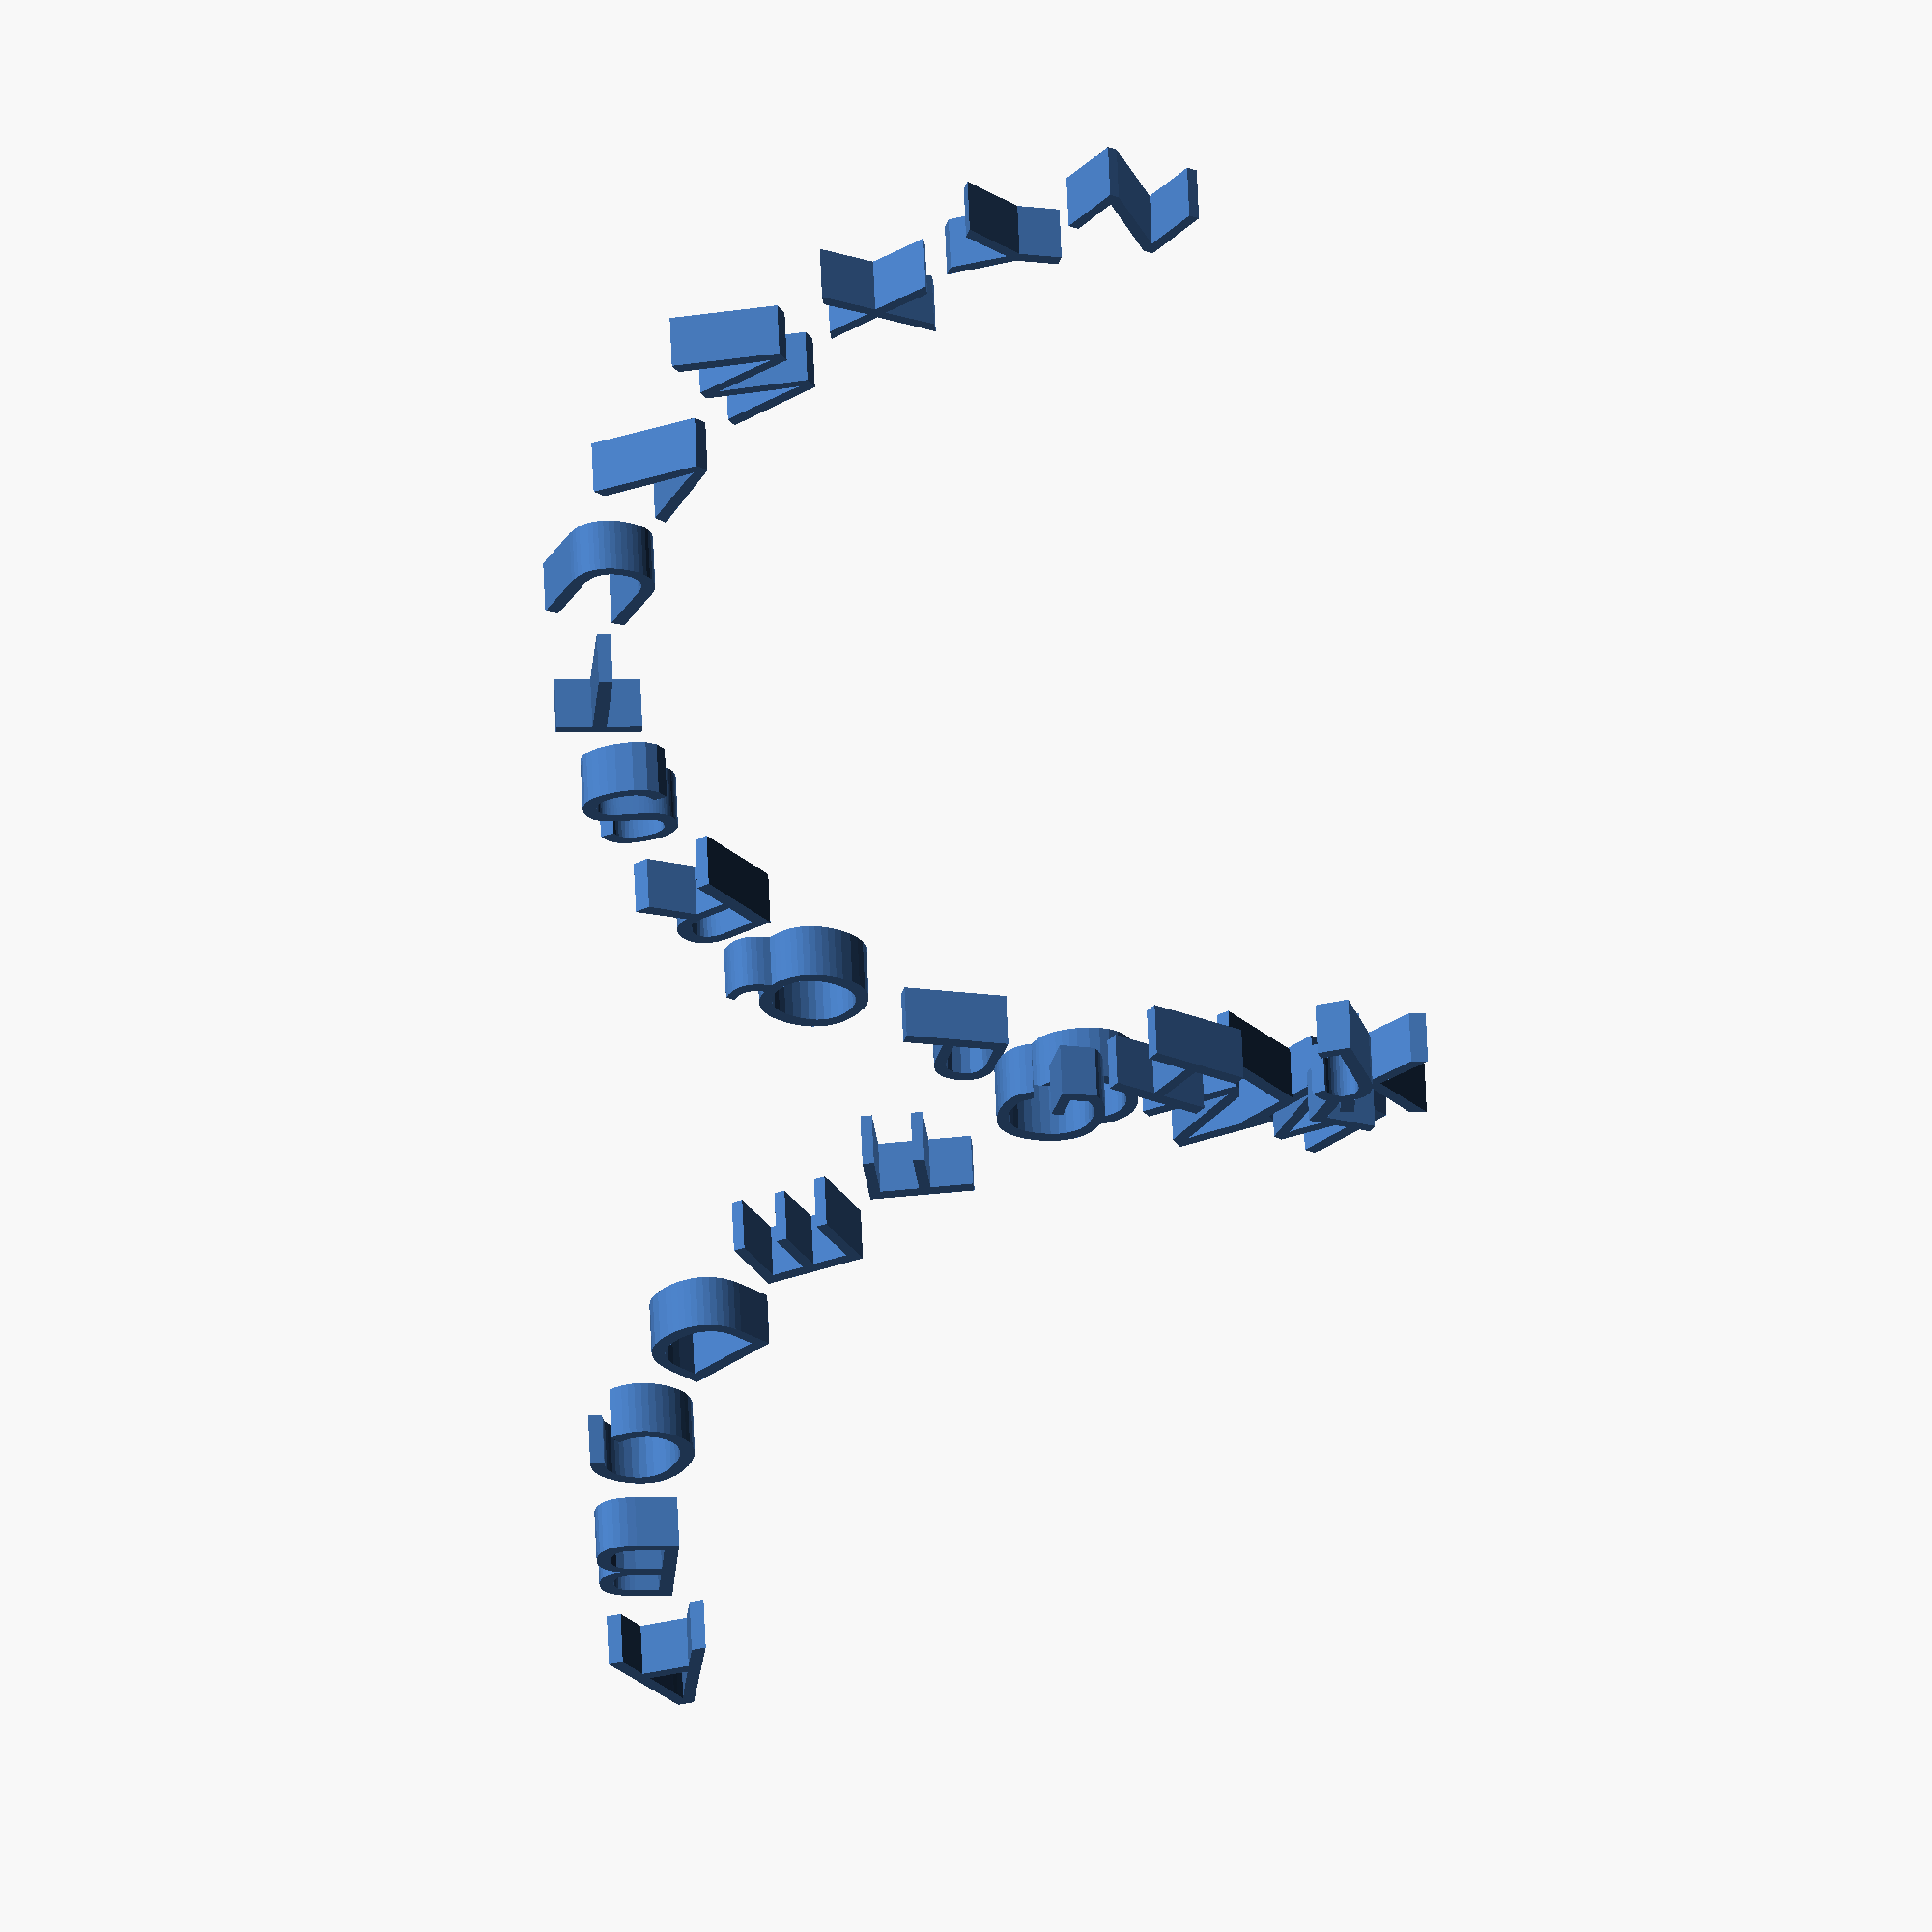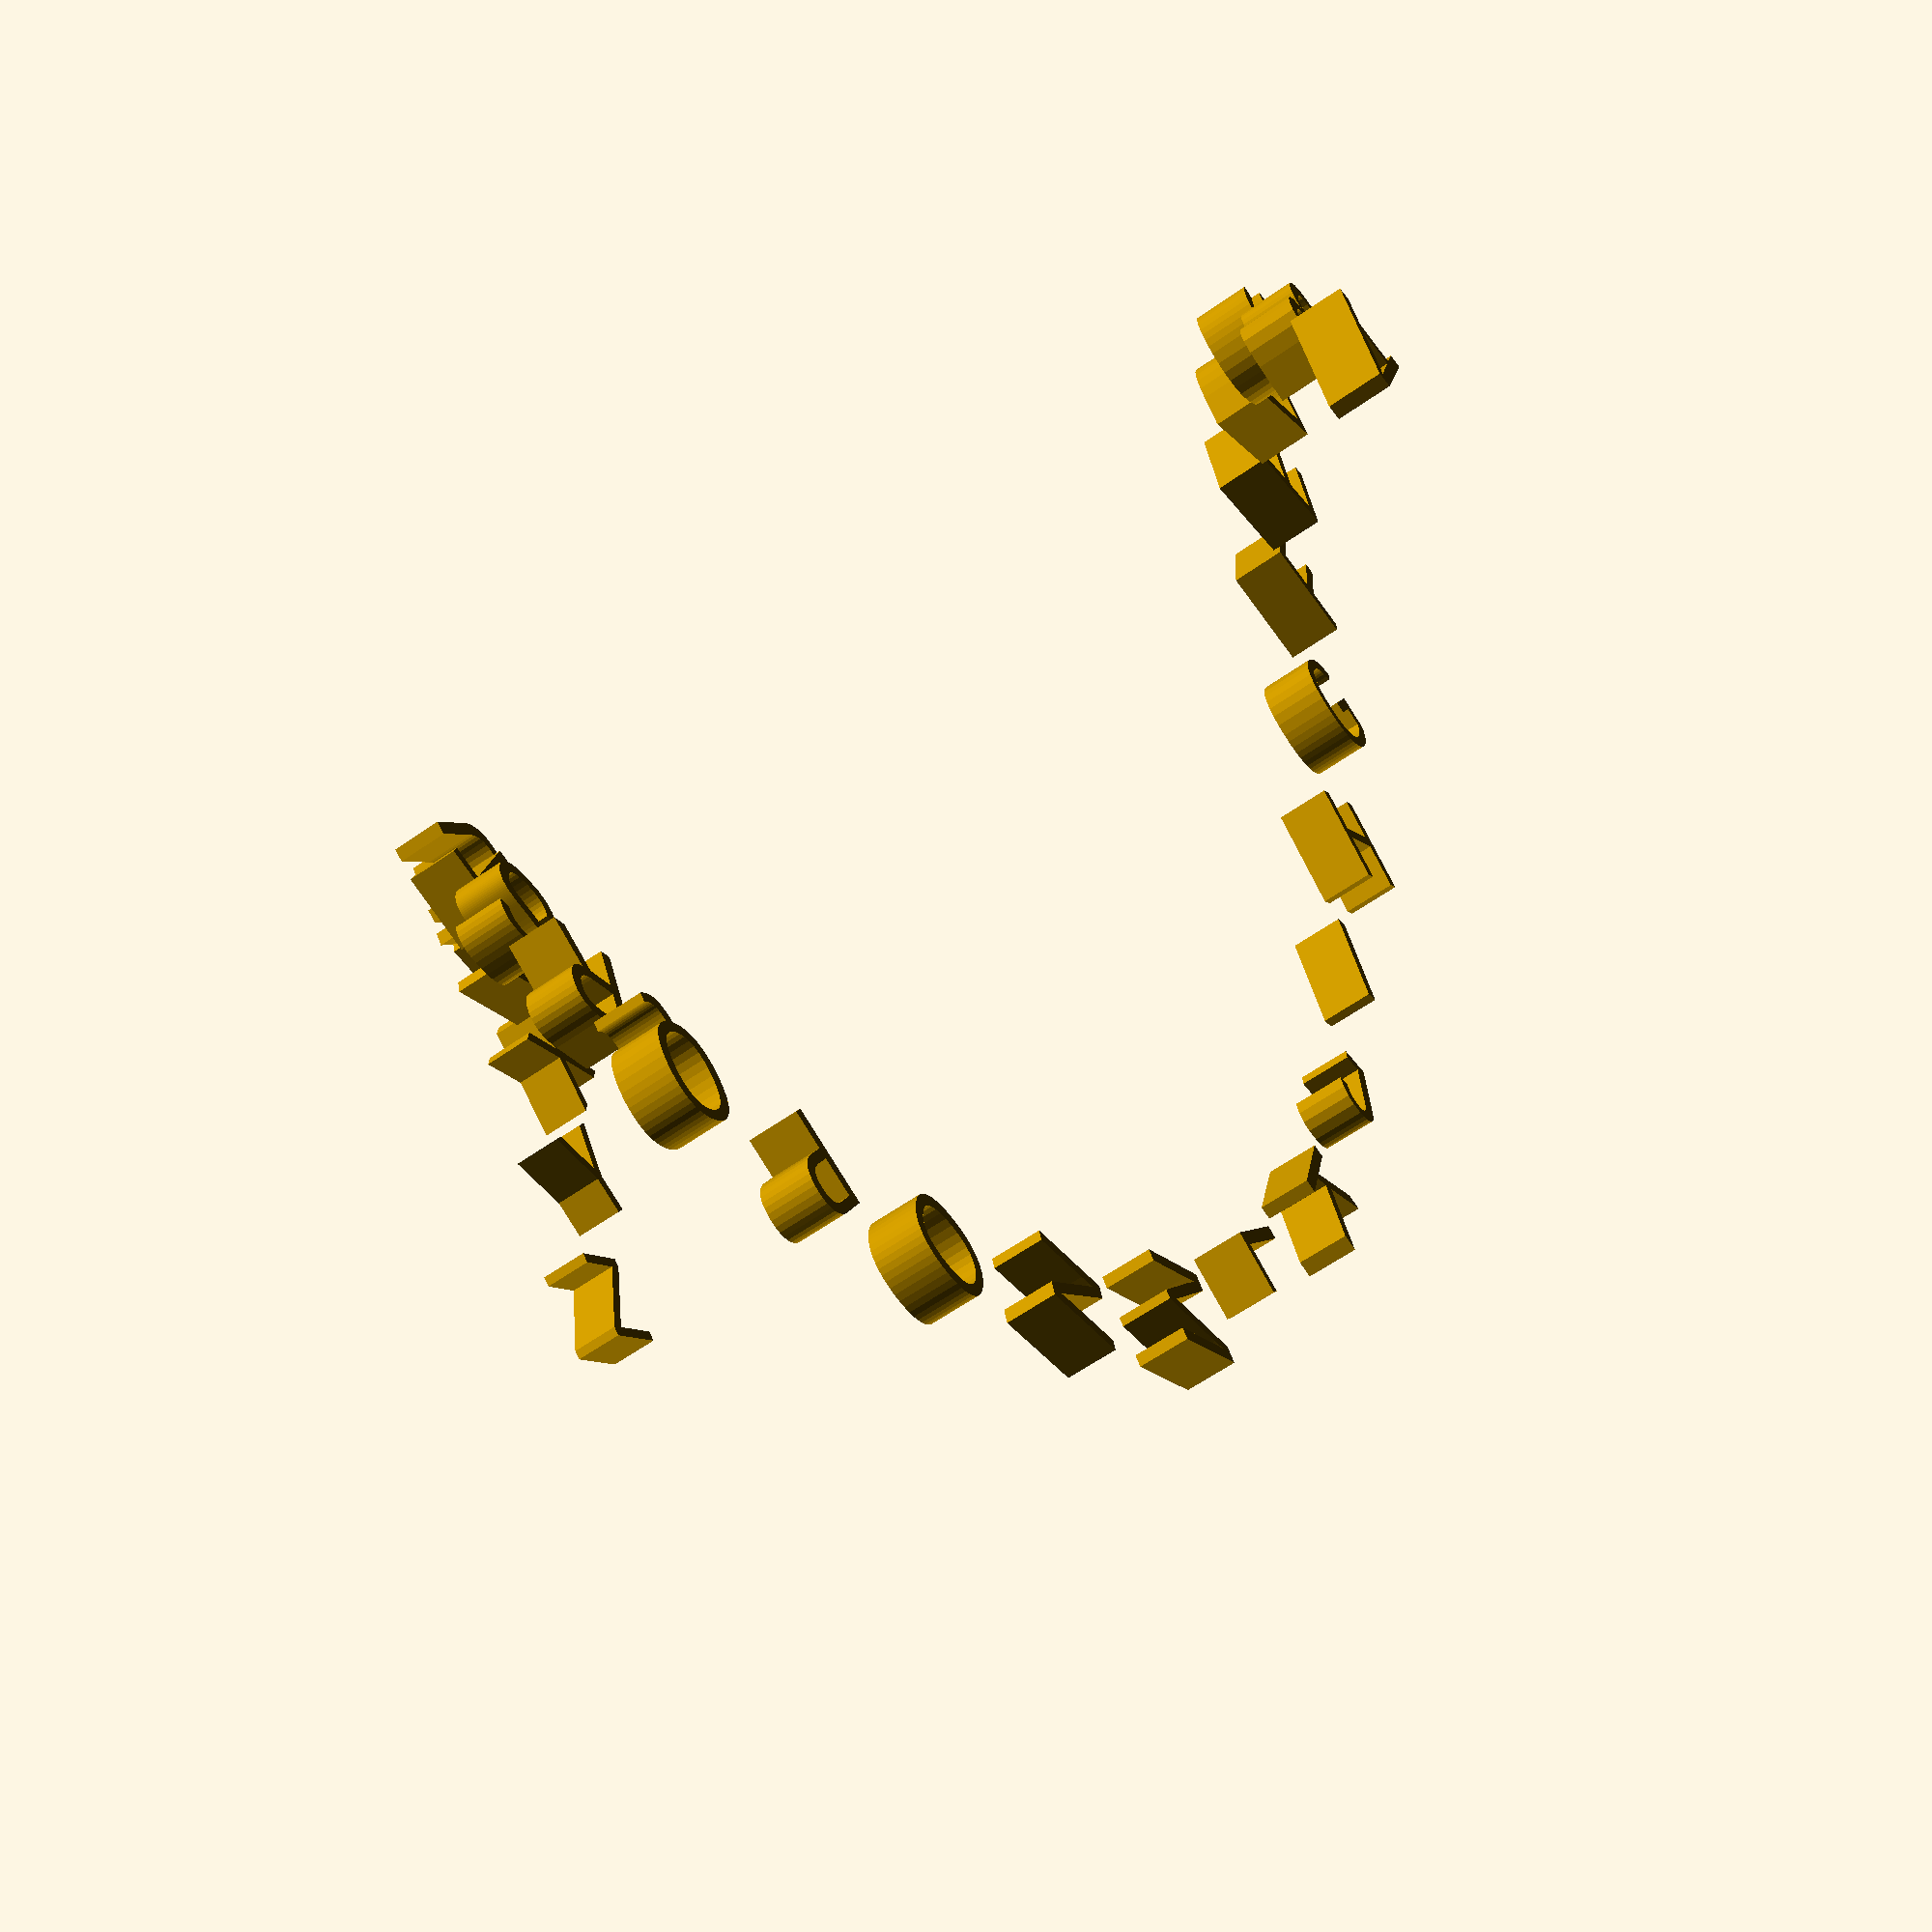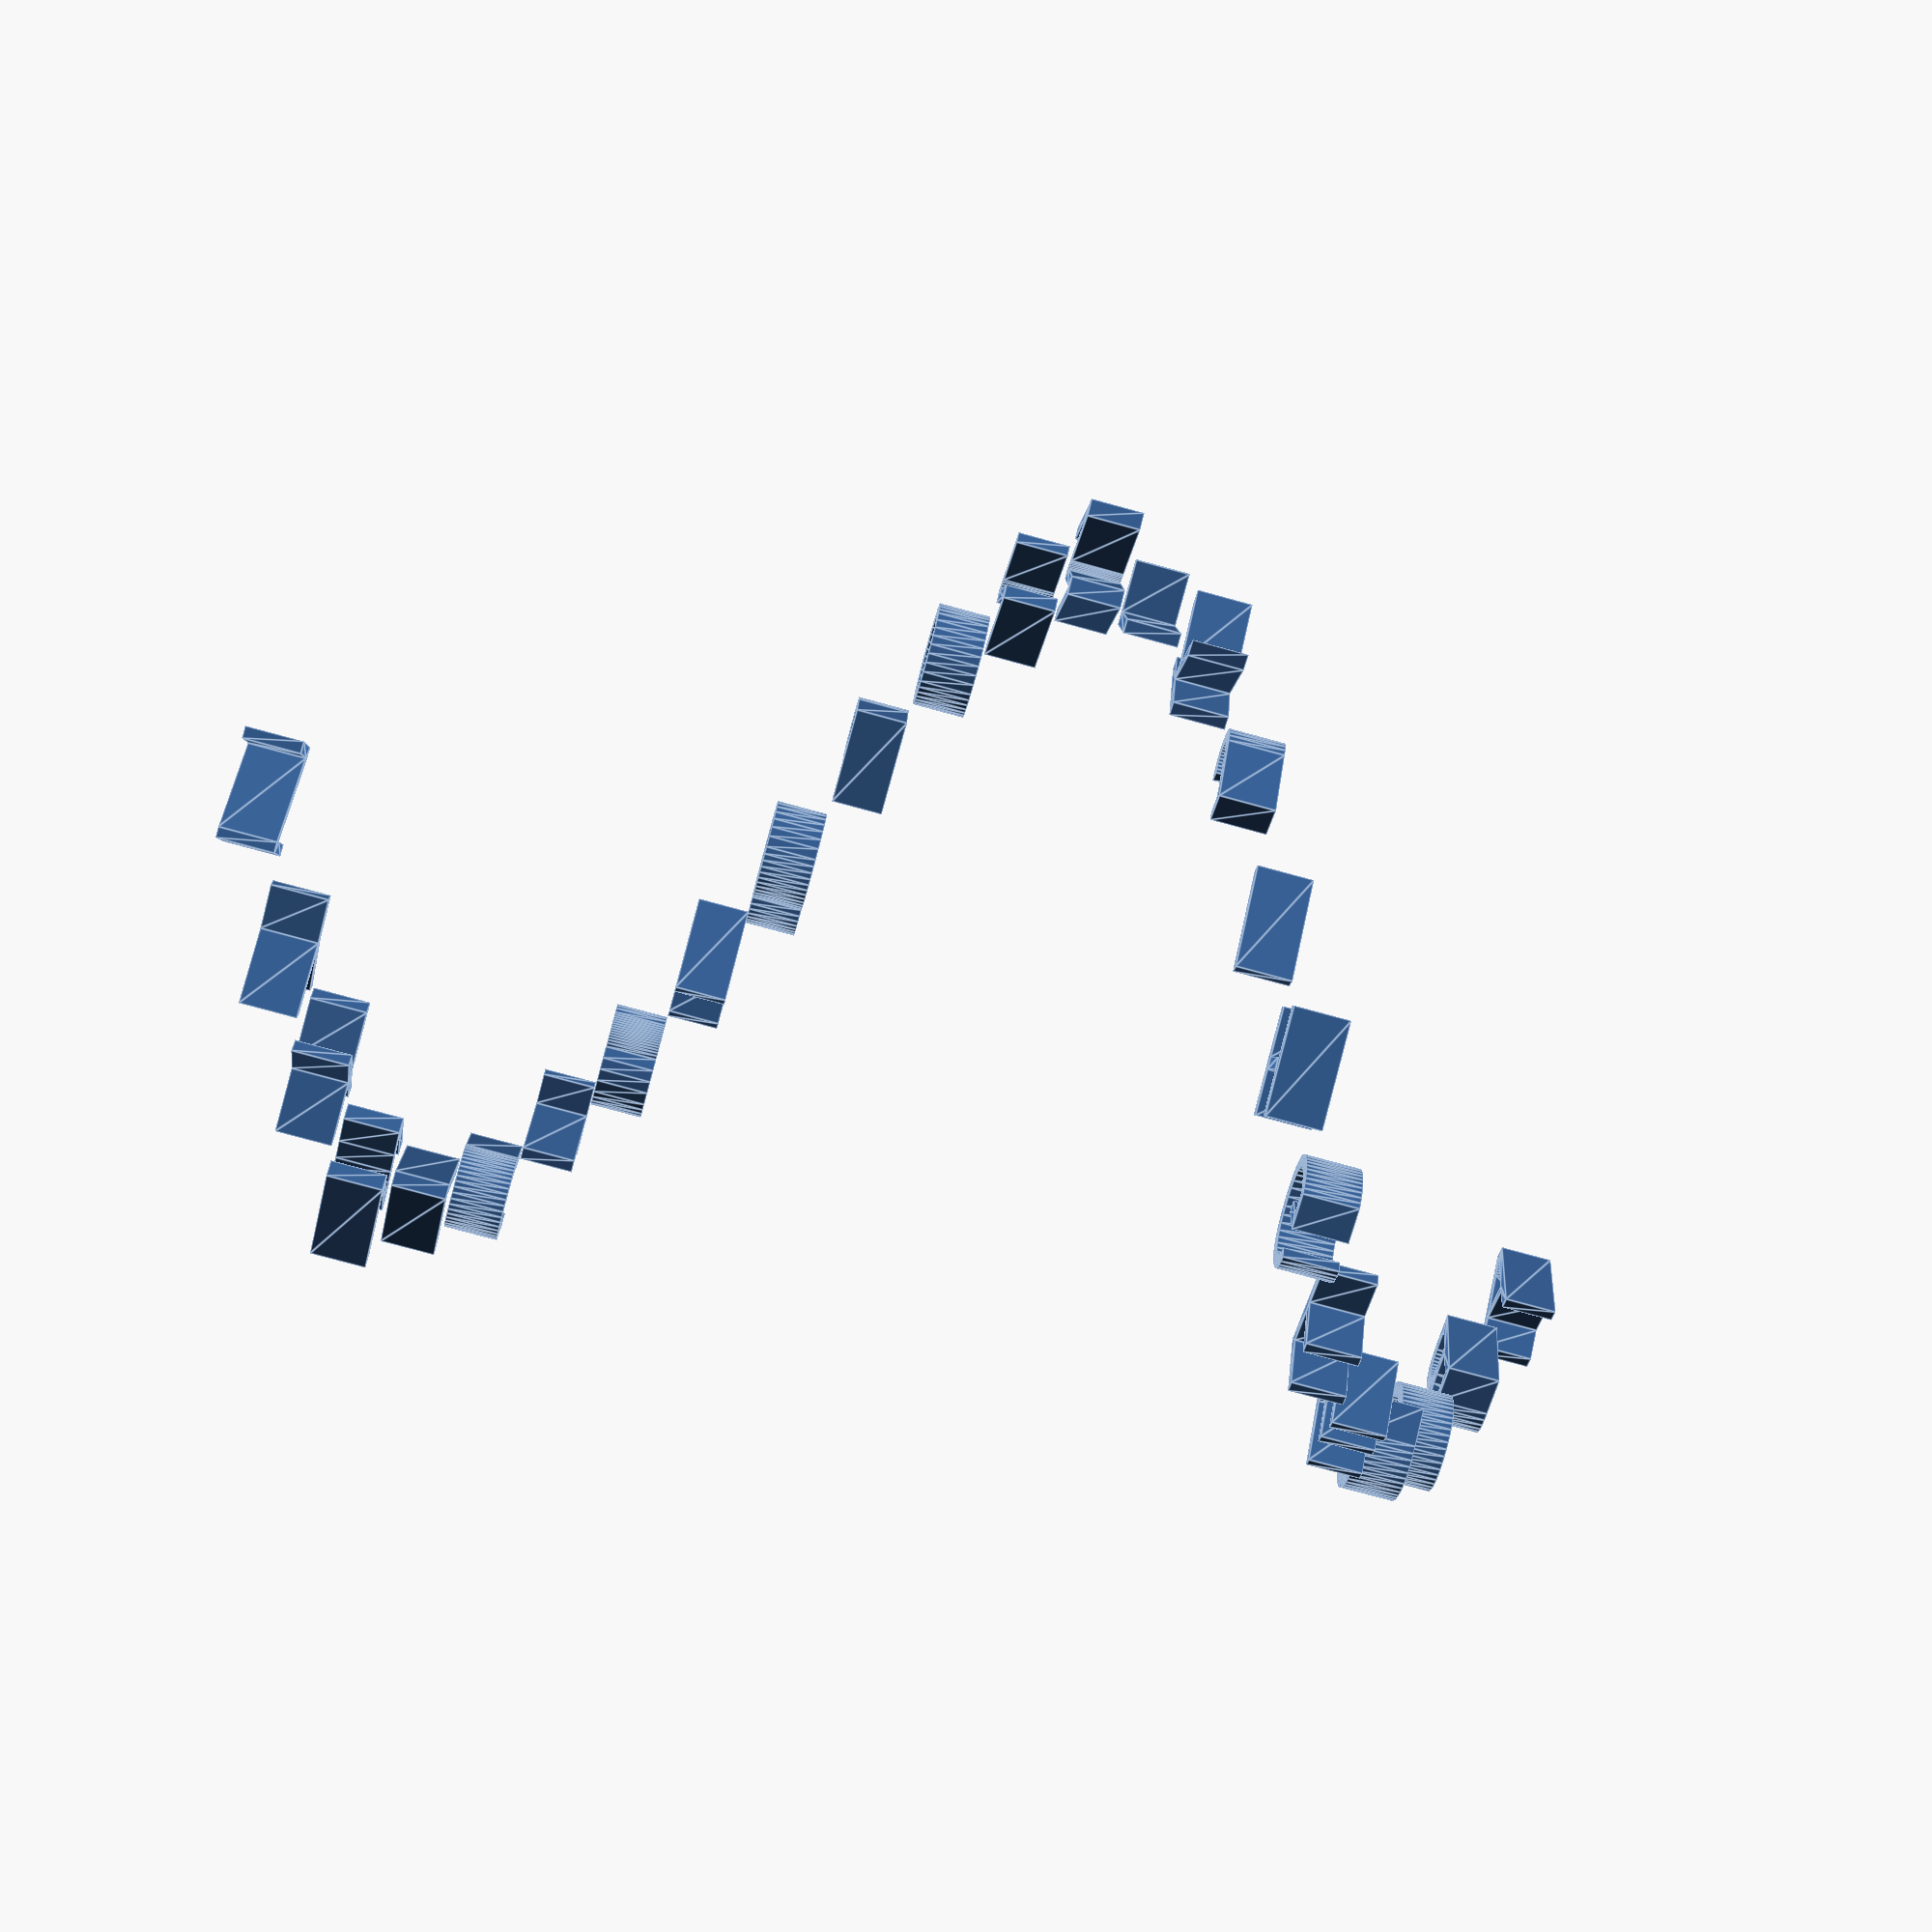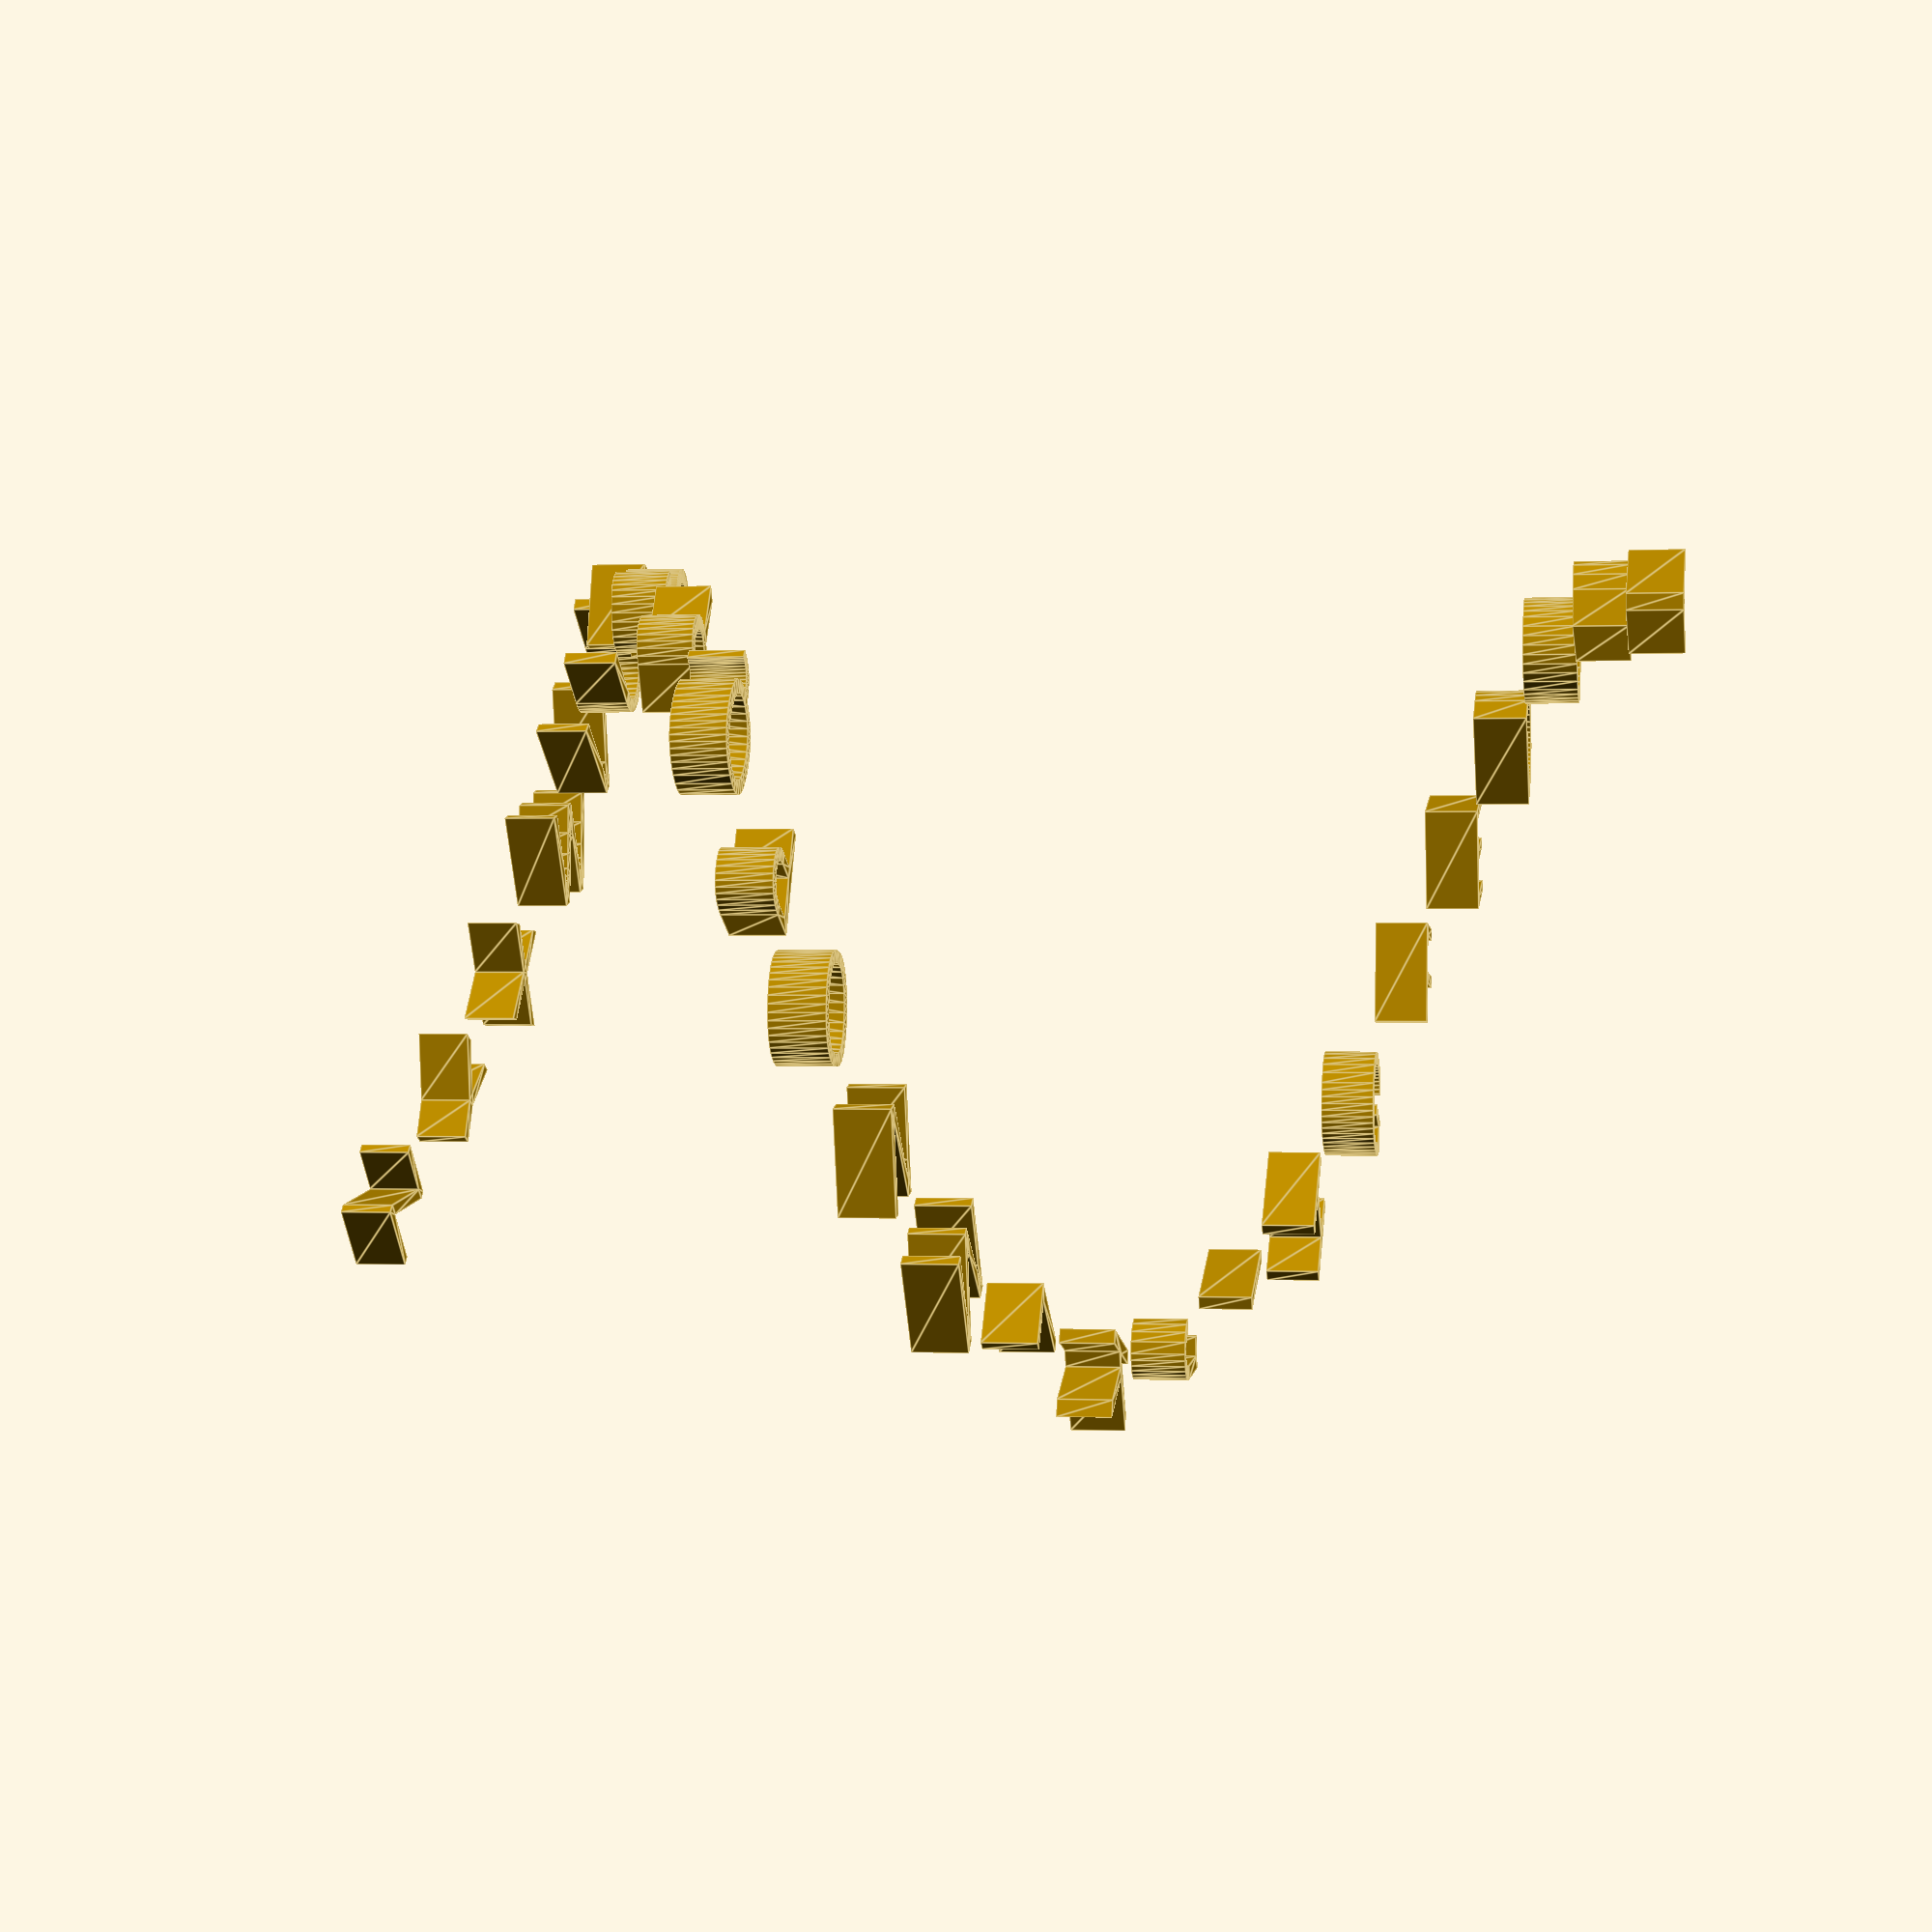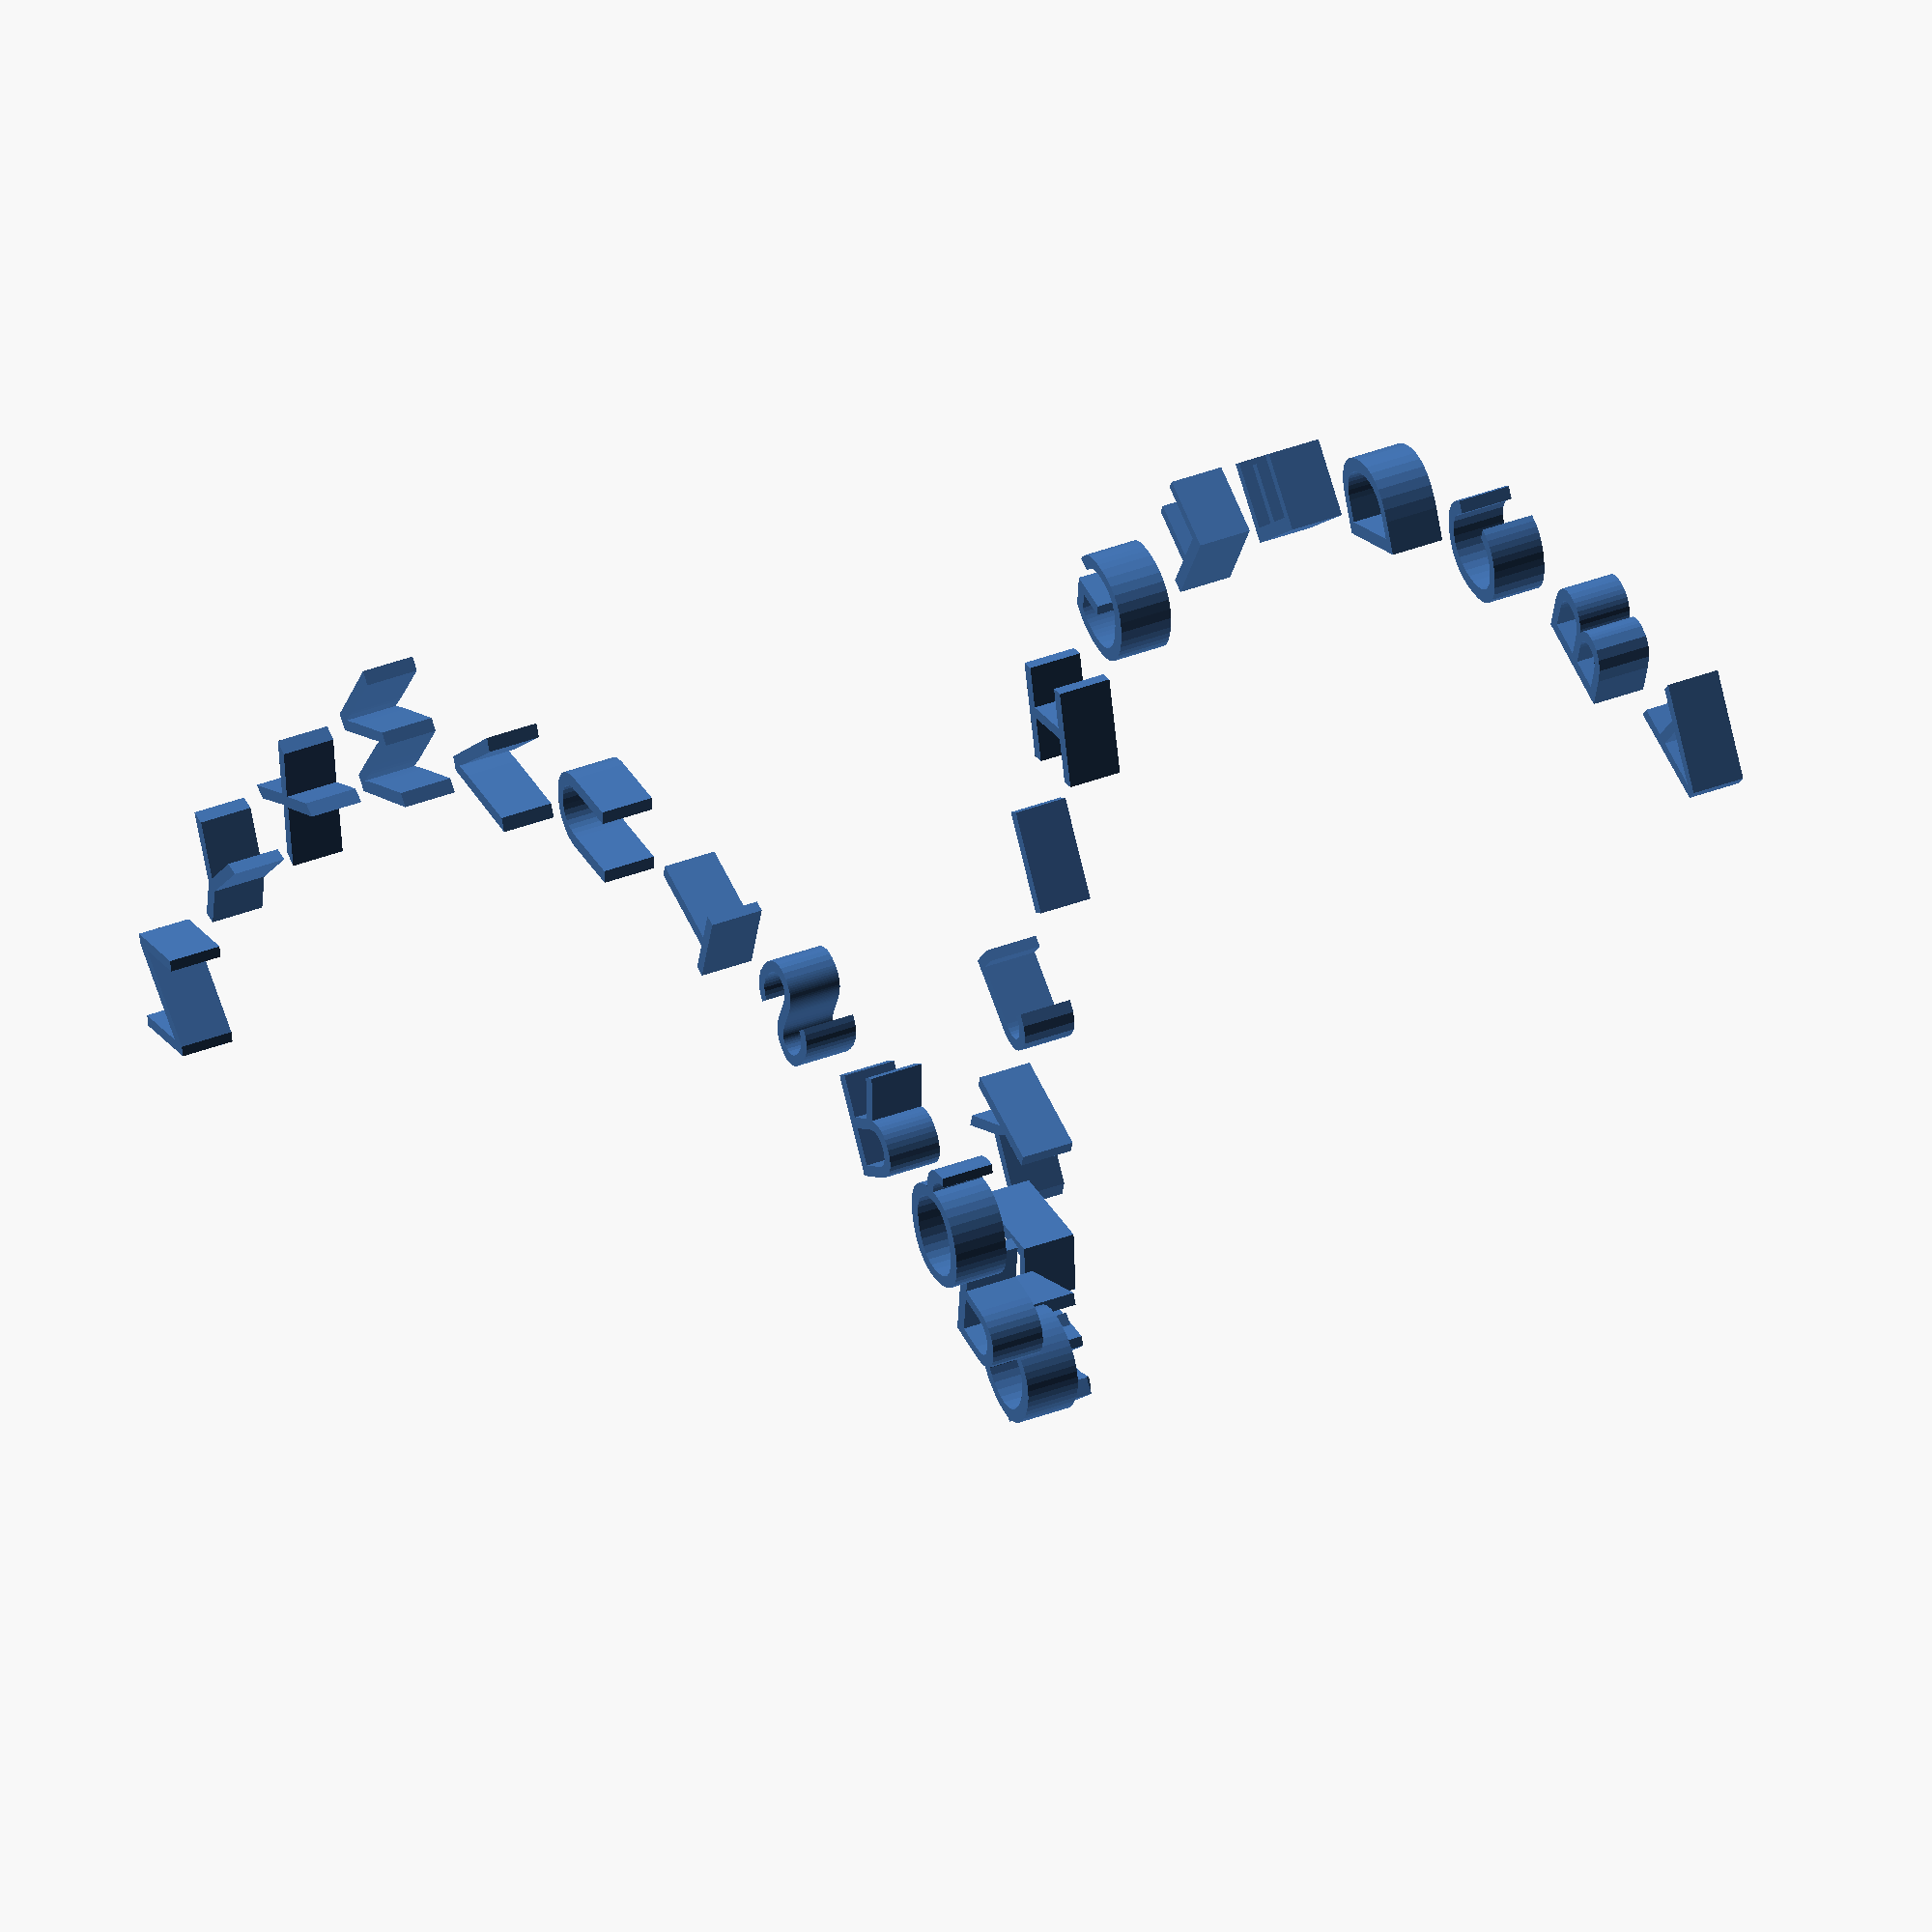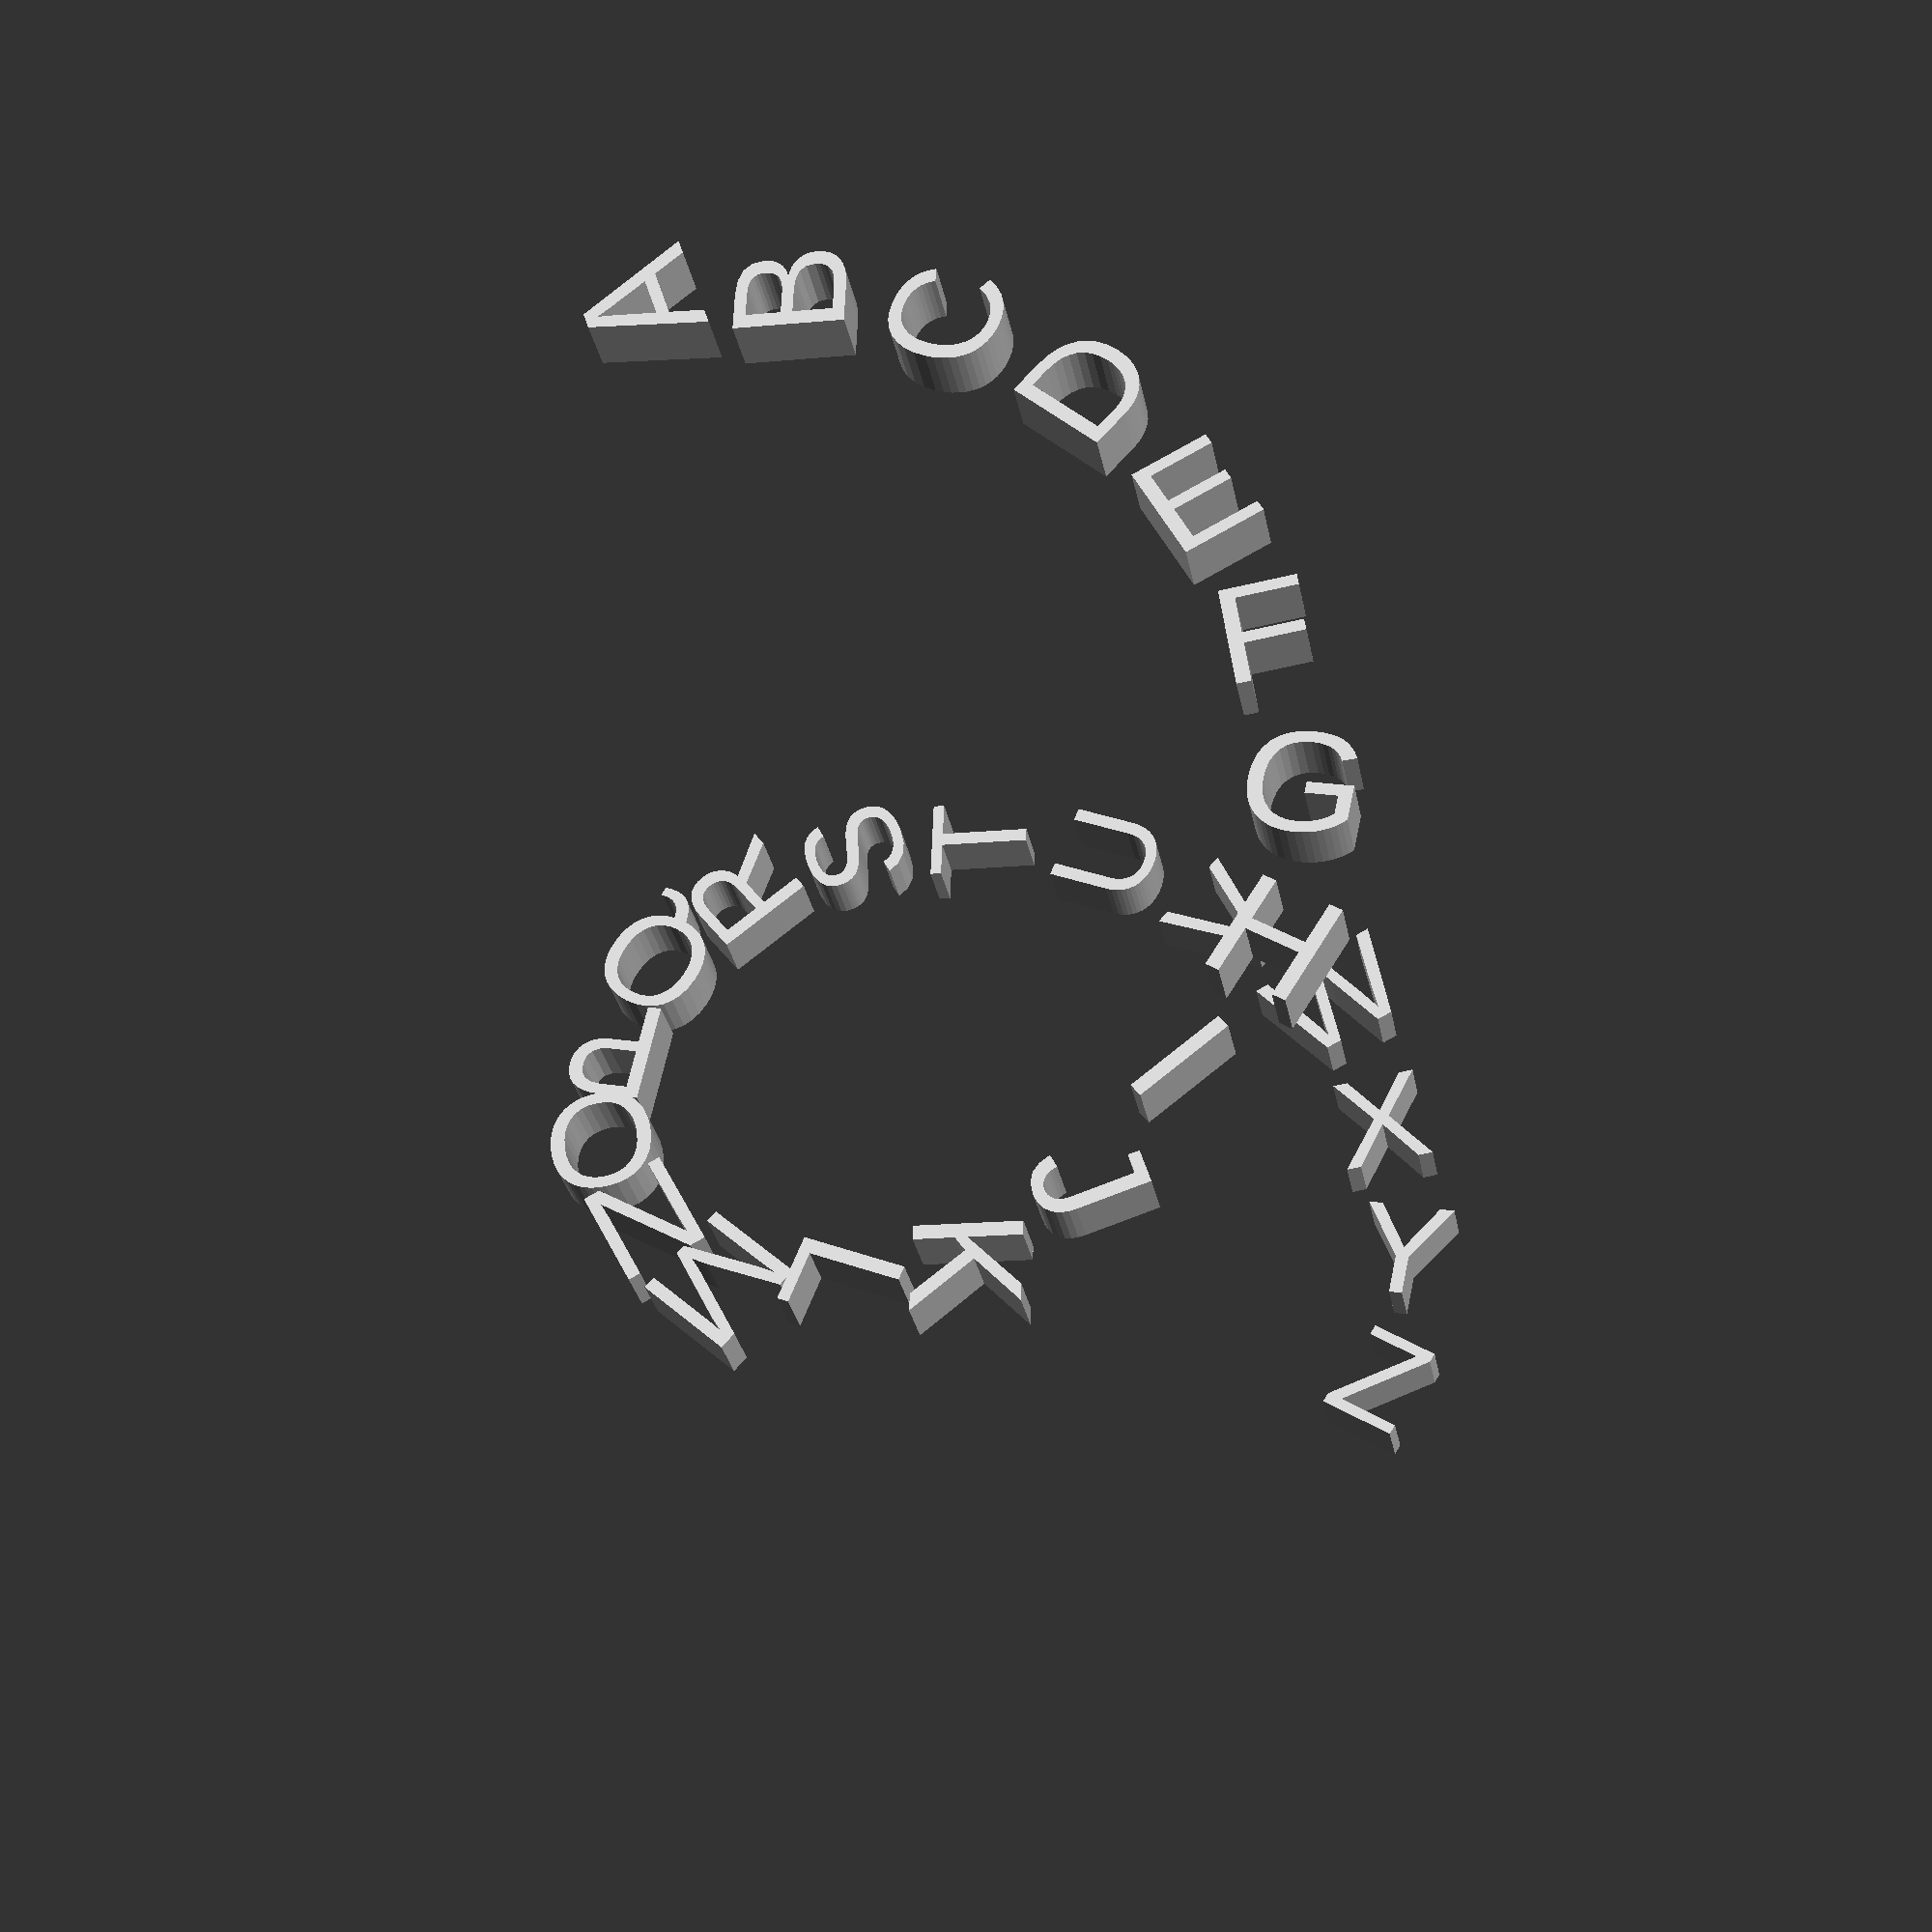
<openscad>
my_text = "ABCDEFGHIJKLMNOPQRSTUVWXYZ";
my_text2 = "Justin"; // [Justin, Monica]
step_angle = 20; // [0:90]
step_height = 5;
radius = 30;
height = 5;

len_of_my_text = len(my_text);

for(i = [0:len_of_my_text]) {
    rotate(step_angle * i) 
    translate([radius, 0, i * step_height]) 
    linear_extrude(height) 
        text(my_text[len_of_my_text - i]);
}
</openscad>
<views>
elev=118.8 azim=143.9 roll=182.3 proj=o view=wireframe
elev=240.7 azim=154.1 roll=234.2 proj=p view=wireframe
elev=77.0 azim=124.6 roll=254.7 proj=p view=edges
elev=359.8 azim=65.8 roll=279.2 proj=p view=edges
elev=141.0 azim=213.7 roll=295.4 proj=o view=wireframe
elev=29.5 azim=52.2 roll=10.3 proj=p view=wireframe
</views>
